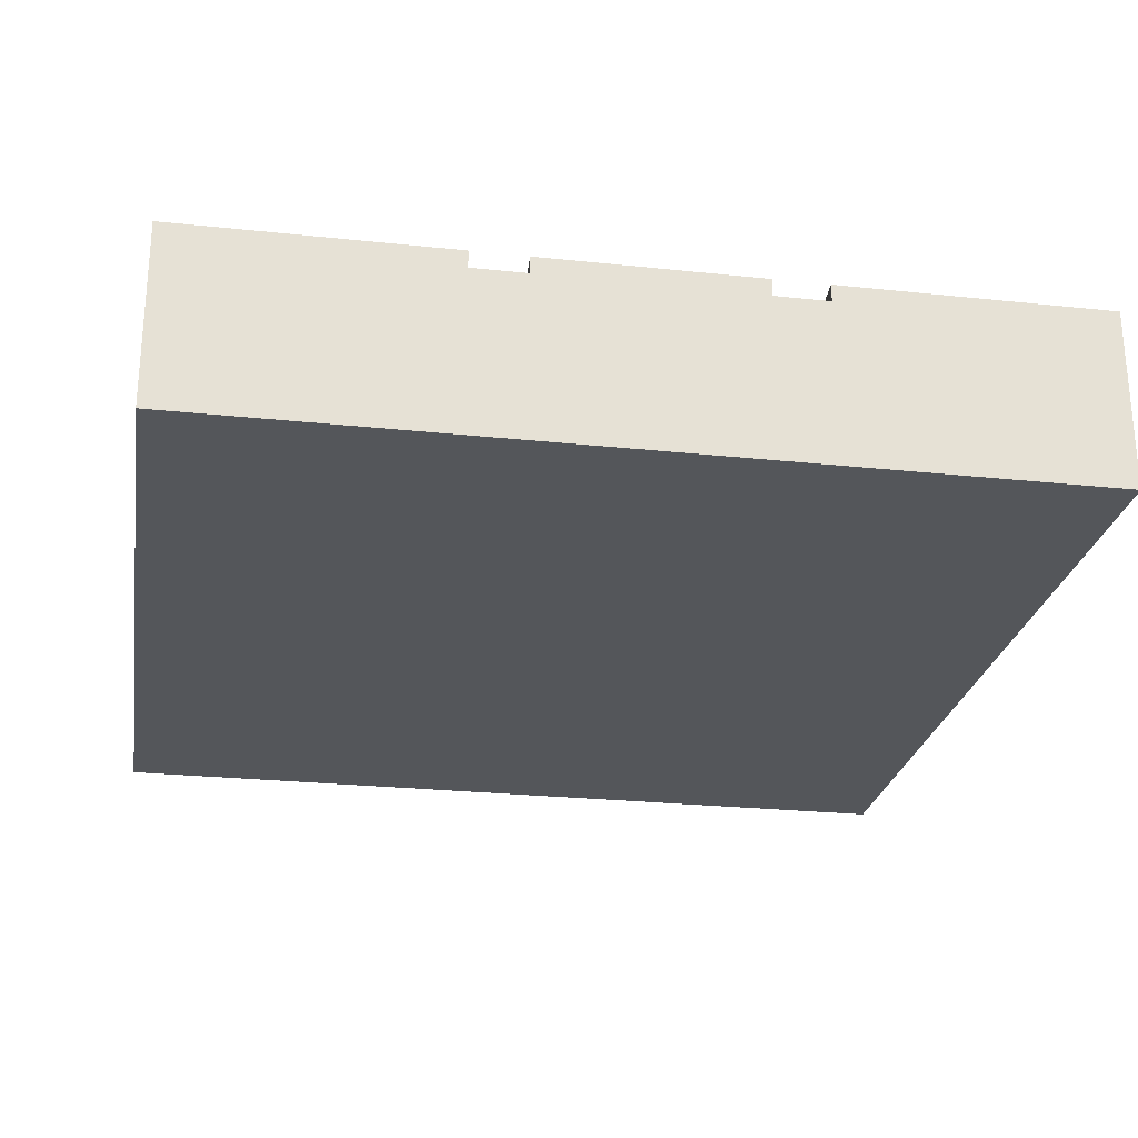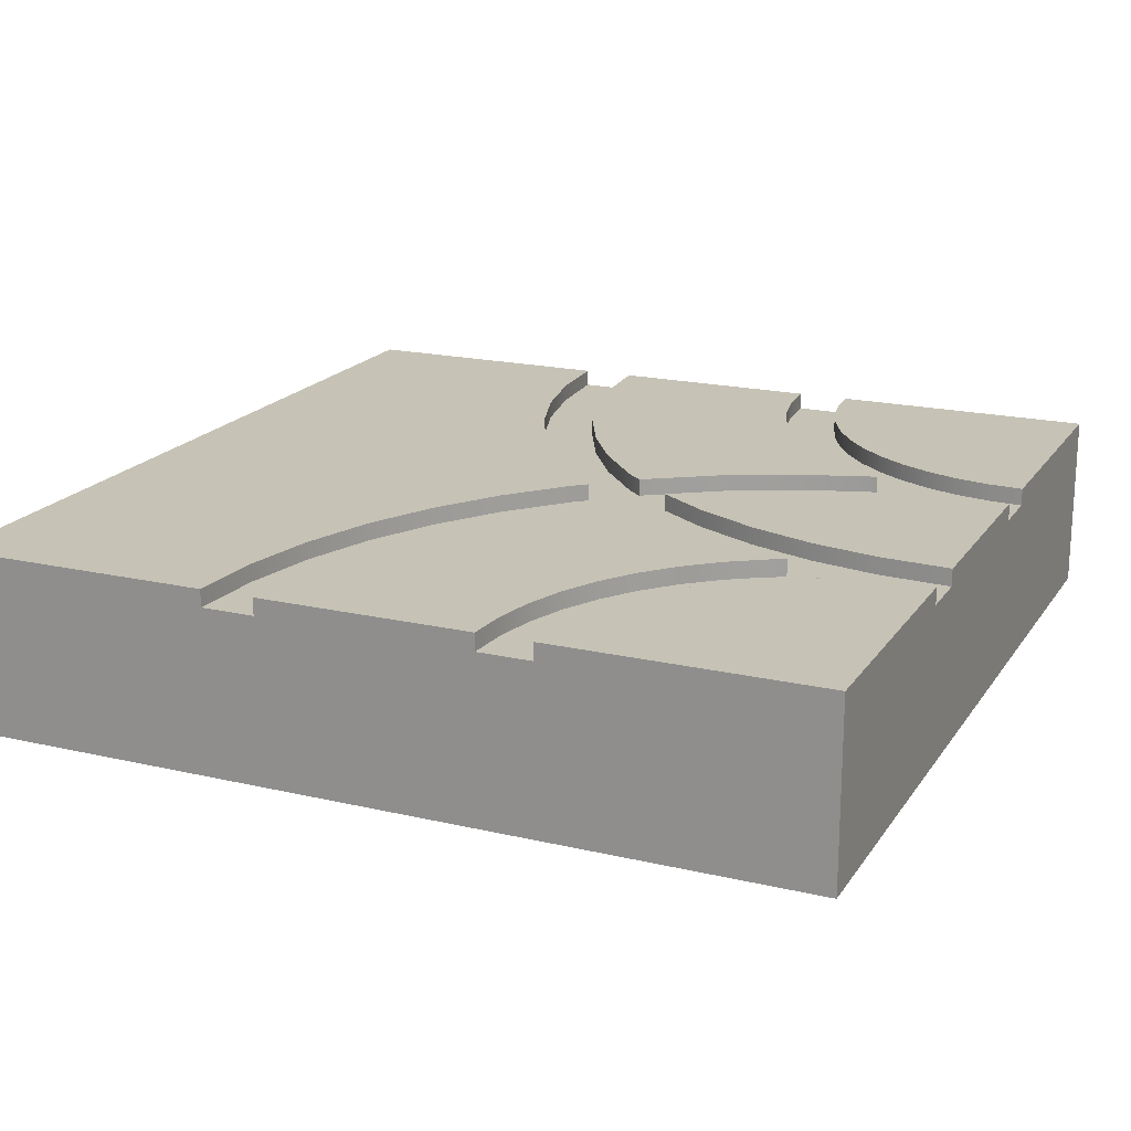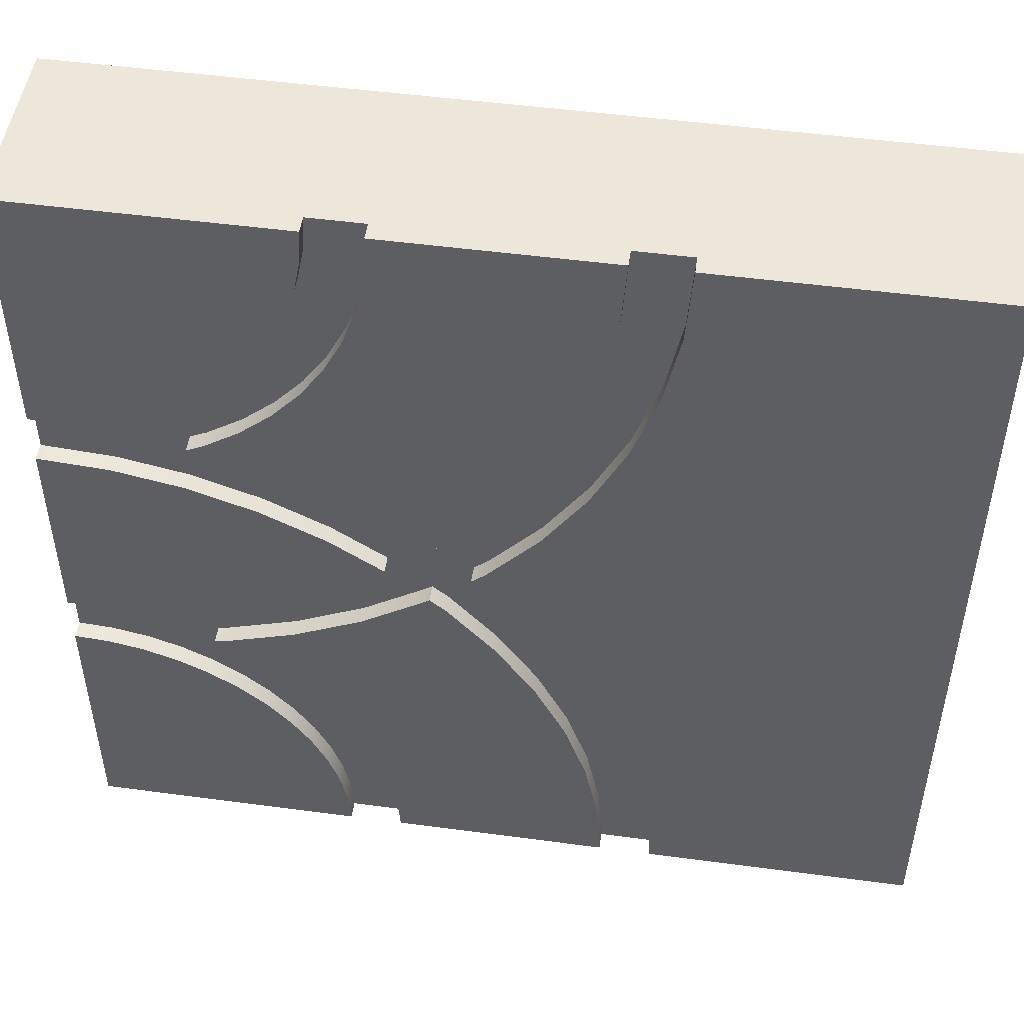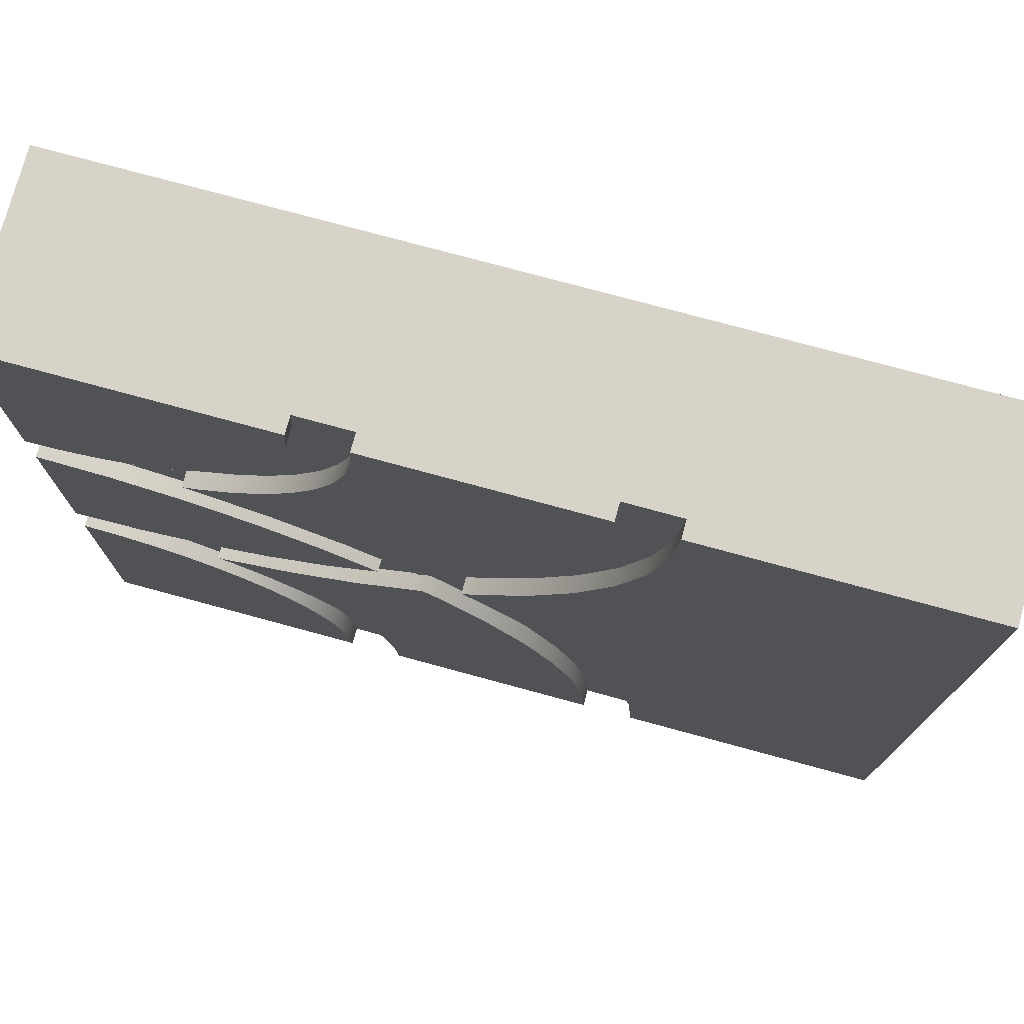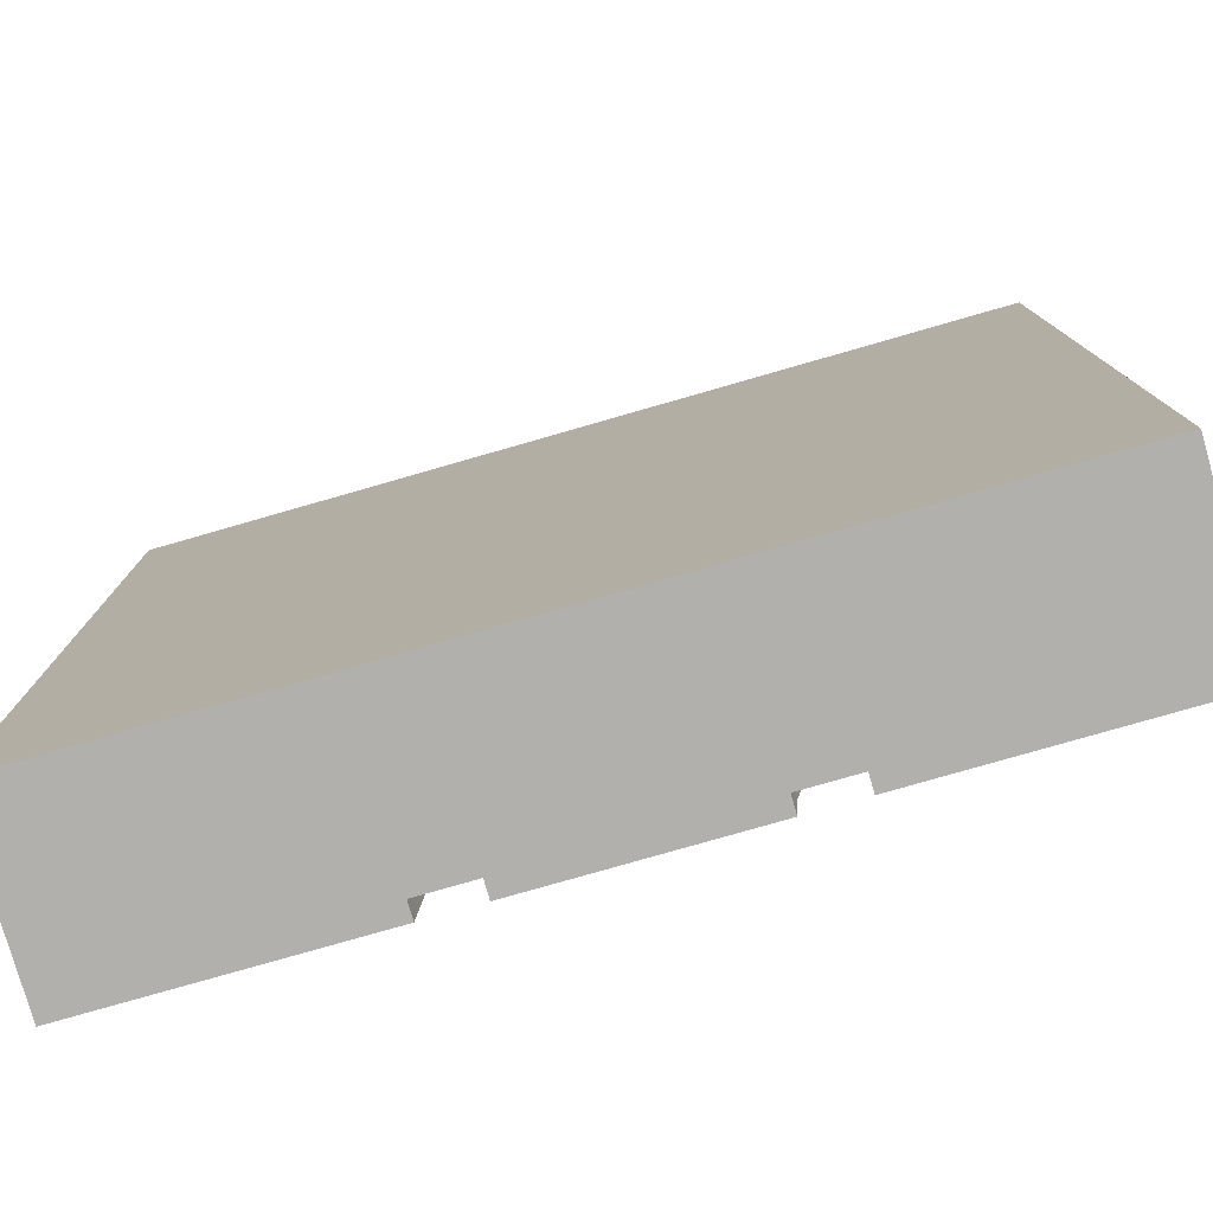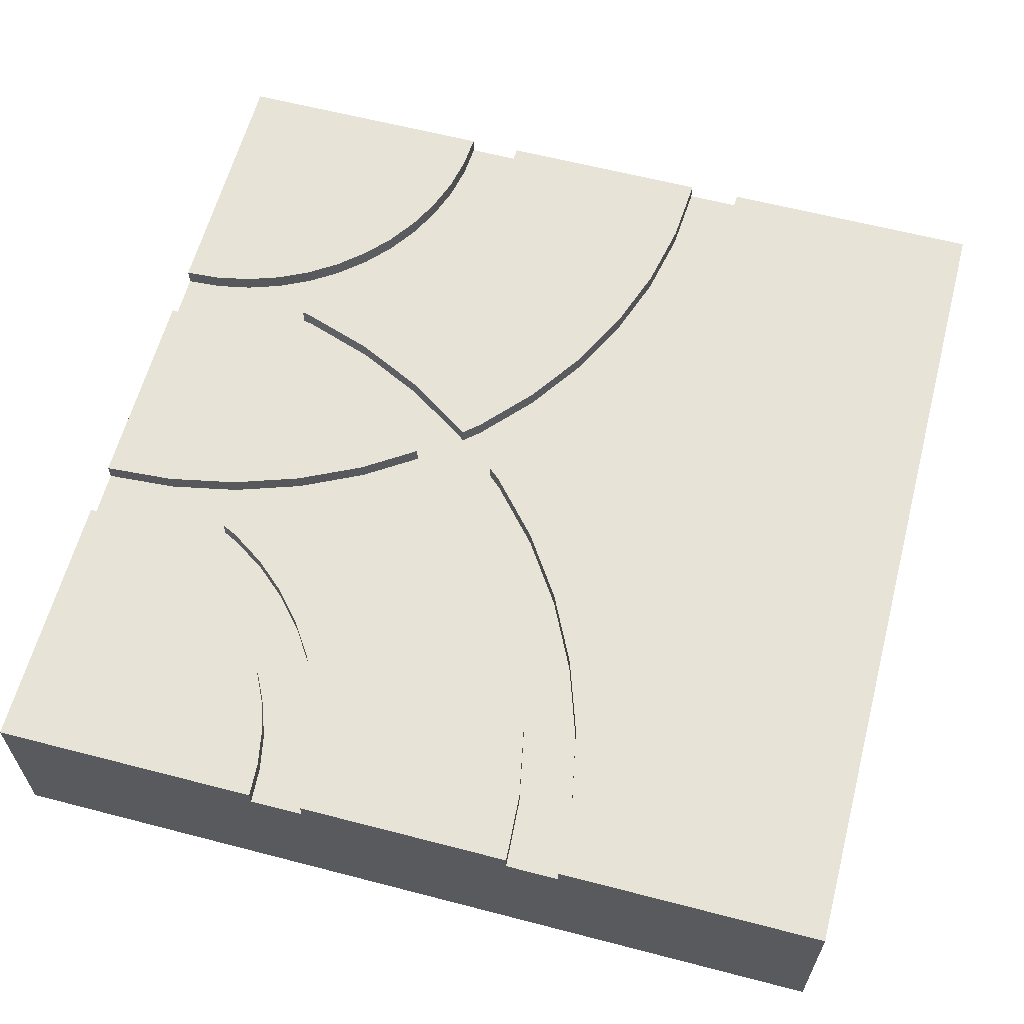
<metadata>
{"format":"obj","ext":"obj","renderer":"f3d","projection":"perspective","resolution":1024,"background":"white","views":[{"elev":-25.3,"azim":-9.7,"up":"+Y"},{"elev":18.9,"azim":23.9,"up":"+Y"},{"elev":49.8,"azim":-171.6,"up":"+Z"},{"elev":76.0,"azim":-164.8,"up":"+Z"},{"elev":-78.6,"azim":16.0,"up":"+Z"},{"elev":61.6,"azim":-165.2,"up":"+Y"}]}
</metadata>
<code>
o Mesh1_Group1_Model.101
v 3 0.63 -3
v 3 0 -3
v 0 0 -3
v 0 0.63 -3
v 0.9375 0.63 -3
v 0.9375 0.57 -3
v 1.125 0.57 -3
v 1.125 0.63 -3
v 1.875 0.63 -3
v 1.875 0.57 -3
v 2.062 0.57 -3
v 2.062 0.63 -3
v 3 0 -0
v 3 0.63 -2.062
v 3 0.57 -2.062
v 3 0.57 -1.875
v 3 0.63 -1.875
v 3 0.63 -1.125
v 3 0.57 -1.125
v 3 0.57 -0.9375
v 3 0.63 -0.9375
v 3 0.63 0
v 0 0 0
v 0 0.63 0
v 2.062 0.63 0
v 2.062 0.57 0
v 1.875 0.57 0
v 1.875 0.63 0
v 1.125 0.63 0
v 1.125 0.57 0
v 0.9375 0.57 0
v 0.9375 0.63 0
v 0.9551 0.63 -0.2692
v 1.008 0.63 -0.5338
v 1.095 0.63 -0.7893
v 1.214 0.63 -1.031
v 1.364 0.63 -1.256
v 1.542 0.63 -1.458
v 1.589 0.63 -1.5
v 1.542 0.63 -1.542
v 1.364 0.63 -1.744
v 1.214 0.63 -1.969
v 1.095 0.63 -2.211
v 1.008 0.63 -2.466
v 0.9551 0.63 -2.731
v 0.9551 0.57 -0.2692
v 2.062 0.57 -1.376
v 1.877 0.57 -1.5
v 2.062 0.57 -1.624
v 2.282 0.57 -1.732
v 2.515 0.57 -1.811
v 2.755 0.57 -1.859
v 2.878 0.57 -2.071
v 2.757 0.57 -2.094
v 2.641 0.57 -2.134
v 2.531 0.57 -2.188
v 2.429 0.57 -2.256
v 2.337 0.57 -2.337
v 2.256 0.57 -2.429
v 2.188 0.57 -2.531
v 2.134 0.57 -2.641
v 2.094 0.57 -2.757
v 2.071 0.57 -2.878
v 1.885 0.57 -2.853
v 1.913 0.57 -2.709
v 1.961 0.57 -2.569
v 2.026 0.57 -2.438
v 2.107 0.57 -2.315
v 2.204 0.57 -2.204
v 2.315 0.57 -2.107
v 2.438 0.57 -2.026
v 2.494 0.57 -1.998
v 2.466 0.57 -1.992
v 2.211 0.57 -1.905
v 1.969 0.57 -1.786
v 1.744 0.57 -1.636
v 1.731 0.57 -1.624
v 1.674 0.57 -1.674
v 1.512 0.57 -1.859
v 1.376 0.57 -2.062
v 1.268 0.57 -2.282
v 1.189 0.57 -2.515
v 1.141 0.57 -2.755
v 0.9551 0.57 -2.731
v 1.008 0.57 -2.466
v 1.095 0.57 -2.211
v 1.214 0.57 -1.969
v 1.364 0.57 -1.744
v 1.542 0.57 -1.542
v 1.589 0.57 -1.5
v 1.542 0.57 -1.458
v 1.364 0.57 -1.256
v 1.214 0.57 -1.031
v 1.095 0.57 -0.7893
v 1.008 0.57 -0.5338
v 1.141 0.57 -0.2447
v 1.189 0.57 -0.4853
v 1.268 0.57 -0.7175
v 1.376 0.57 -0.9375
v 1.512 0.57 -1.141
v 1.674 0.57 -1.326
v 1.731 0.57 -1.376
v 1.744 0.57 -1.364
v 1.969 0.57 -1.214
v 2.211 0.57 -1.095
v 2.466 0.57 -1.008
v 2.494 0.57 -1.002
v 2.438 0.57 -0.9743
v 2.315 0.57 -0.8925
v 2.204 0.57 -0.7955
v 2.107 0.57 -0.6849
v 2.026 0.57 -0.5625
v 1.961 0.57 -0.4305
v 1.913 0.57 -0.2912
v 1.885 0.57 -0.1468
v 2.071 0.57 -0.1224
v 2.094 0.57 -0.2426
v 2.134 0.57 -0.3588
v 2.188 0.57 -0.4688
v 2.256 0.57 -0.5707
v 2.337 0.57 -0.6629
v 2.429 0.57 -0.7438
v 2.531 0.57 -0.8119
v 2.641 0.57 -0.8661
v 2.757 0.57 -0.9056
v 2.878 0.57 -0.9295
v 2.755 0.57 -1.141
v 2.515 0.57 -1.189
v 2.282 0.57 -1.268
v 2.062 0.63 -1.376
v 1.877 0.63 -1.5
v 2.755 0.63 -1.859
v 2.515 0.63 -1.811
v 2.282 0.63 -1.732
v 2.062 0.63 -1.624
v 2.282 0.63 -1.268
v 2.515 0.63 -1.189
v 2.755 0.63 -1.141
v 2.878 0.63 -2.071
v 2.071 0.63 -2.878
v 2.094 0.63 -2.757
v 2.134 0.63 -2.641
v 2.188 0.63 -2.531
v 2.256 0.63 -2.429
v 2.337 0.63 -2.337
v 2.429 0.63 -2.256
v 2.531 0.63 -2.188
v 2.641 0.63 -2.134
v 2.757 0.63 -2.094
v 1.885 0.63 -2.853
v 1.674 0.63 -1.674
v 1.731 0.63 -1.624
v 1.744 0.63 -1.636
v 1.969 0.63 -1.786
v 2.211 0.63 -1.905
v 2.466 0.63 -1.992
v 2.494 0.63 -1.998
v 2.438 0.63 -2.026
v 2.315 0.63 -2.107
v 2.204 0.63 -2.204
v 2.107 0.63 -2.315
v 2.026 0.63 -2.438
v 1.961 0.63 -2.569
v 1.913 0.63 -2.709
v 1.141 0.63 -2.755
v 1.189 0.63 -2.515
v 1.268 0.63 -2.282
v 1.376 0.63 -2.062
v 1.512 0.63 -1.859
v 1.141 0.63 -0.2447
v 1.744 0.63 -1.364
v 1.731 0.63 -1.376
v 1.674 0.63 -1.326
v 1.512 0.63 -1.141
v 1.376 0.63 -0.9375
v 1.268 0.63 -0.7175
v 1.189 0.63 -0.4853
v 1.885 0.63 -0.1468
v 1.913 0.63 -0.2912
v 1.961 0.63 -0.4305
v 2.026 0.63 -0.5625
v 2.107 0.63 -0.6849
v 2.204 0.63 -0.7955
v 2.315 0.63 -0.8925
v 2.438 0.63 -0.9743
v 2.494 0.63 -1.002
v 2.466 0.63 -1.008
v 2.211 0.63 -1.095
v 1.969 0.63 -1.214
v 2.071 0.63 -0.1224
v 2.878 0.63 -0.9295
v 2.757 0.63 -0.9056
v 2.641 0.63 -0.8661
v 2.531 0.63 -0.8119
v 2.429 0.63 -0.7438
v 2.337 0.63 -0.6629
v 2.256 0.63 -0.5707
v 2.188 0.63 -0.4688
v 2.134 0.63 -0.3588
v 2.094 0.63 -0.2426
f 2 10 11
f 2 16 19
f 23 30 31
f 38 41 37
f 144 145 1
f 160 161 154
f 182 183 189
f 195 196 22
f 13 22 25 26
f 2 3 7
f 16 17 18 19
f 3 6 7
f 2 7 10
f 3 4 5 6
f 20 21 22 13
f 2 13 23 3
f 20 13 19
f 19 13 2
f 2 15 16
f 29 30 27 28
f 1 14 15 2
f 23 13 27
f 24 23 31 32
f 4 3 23 24
f 13 26 27
f 23 27 30
f 24 32 33
f 45 5 4
f 44 45 4
f 24 33 34
f 24 34 35
f 43 44 4
f 42 43 36
f 35 36 43
f 41 42 37
f 38 39 40
f 40 41 38
f 36 37 42
f 161 162 168 169
f 1 2 11 12
f 134 136 137 133
f 167 163 164 166
f 132 133 137 138
f 166 164 150 165
f 168 162 163 167
f 182 174 175 181
f 176 180 181 175
f 136 134 135 130
f 135 131 130
f 35 43 4 24
f 14 1 139
f 12 140 1
f 141 142 1
f 143 144 1
f 145 146 1
f 147 148 1
f 149 139 1
f 1 140 141
f 142 143 1
f 146 147 1
f 149 1 148
f 169 151 154
f 151 152 153
f 8 165 150 9
f 170 178 179 177
f 151 153 154
f 169 154 161
f 17 132 138 18
f 154 155 160
f 156 157 158
f 156 158 155
f 179 180 176 177
f 155 158 159
f 155 159 160
f 9 10 7 8
f 171 172 173
f 173 174 189
f 178 170 29 28
f 171 173 189
f 189 174 182
f 188 189 183
f 185 186 187
f 187 188 185
f 185 188 184
f 184 188 183
f 25 22 190
f 21 191 22
f 192 193 22
f 194 195 22
f 196 197 22
f 198 199 22
f 200 190 22
f 22 191 192
f 193 194 22
f 197 198 22
f 200 22 199
f 16 15 53 52
f 46 33 32 31
f 47 130 131 48
f 19 127 126 20
f 127 128 107 124
f 52 53 54
f 81 82 85 86
f 52 54 55
f 6 84 83 7
f 71 56 57 70
f 68 69 58 59
f 72 73 51
f 78 89 90 77
f 115 27 26 116
f 122 123 108 109
f 104 47 48 103
f 105 129 47 104
f 82 83 84 85
f 52 55 72 51
f 126 127 125
f 125 127 124
f 100 101 91 92
f 95 97 98 94
f 70 57 58 69
f 68 59 60 67
f 73 74 50 51
f 55 56 71 72
f 118 113 114 117
f 99 100 92 93
f 105 106 128 129
f 102 103 48
f 77 90 102 48
f 86 87 80 81
f 48 76 77
f 107 128 106
f 49 75 76 48
f 90 91 101 102
f 116 117 114 115
f 113 118 119 112
f 62 63 64 65
f 49 50 74 75
f 10 64 63 11
f 88 89 78 79
f 110 121 122 109
f 88 79 80 87
f 52 132 17 16
f 61 62 65 66
f 123 124 107 108
f 50 134 133 51
f 85 44 43 86
f 49 135 134 50
f 48 131 135 49
f 129 136 130 47
f 128 137 136 129
f 19 18 138 127
f 76 153 152 77
f 63 140 12 11
f 102 172 171 103
f 62 141 140 63
f 61 142 141 62
f 60 143 142 61
f 59 144 143 60
f 58 145 144 59
f 57 146 145 58
f 56 147 146 57
f 55 148 147 56
f 53 139 149 54
f 15 14 139 53
f 10 9 150 64
f 77 152 151 78
f 119 120 111 112
f 78 151 169 79
f 79 169 168 80
f 82 166 165 83
f 116 190 200 117
f 95 34 33 46
f 83 165 8 7
f 75 154 153 76
f 51 133 132 52
f 74 155 154 75
f 72 157 156 73
f 54 149 148 55
f 70 159 158 71
f 97 177 176 98
f 69 160 159 70
f 68 161 160 69
f 67 162 161 68
f 66 163 162 67
f 65 164 163 66
f 6 5 45 84
f 120 121 110 111
f 84 45 44 85
f 86 43 42 87
f 80 168 167 81
f 87 42 41 88
f 88 41 40 89
f 89 40 39 90
f 90 39 38 91
f 91 38 37 92
f 92 37 36 93
f 94 35 34 95
f 30 29 170 96
f 64 150 164 65
f 103 171 189 104
f 98 99 93 94
f 96 97 95 46
f 96 46 31 30
f 60 61 66 67
f 127 138 137 128
f 104 189 188 105
f 106 187 186 107
f 73 156 155 74
f 107 186 185 108
f 108 185 184 109
f 109 184 183 110
f 110 183 182 111
f 111 182 181 112
f 112 181 180 113
f 113 180 179 114
f 114 179 178 115
f 115 178 28 27
f 101 173 172 102
f 100 174 173 101
f 99 175 174 100
f 98 176 175 99
f 96 170 177 97
f 123 194 193 124
f 26 25 190 116
f 126 191 21 20
f 125 192 191 126
f 124 193 192 125
f 122 195 194 123
f 105 188 187 106
f 121 196 195 122
f 120 197 196 121
f 119 198 197 120
f 118 199 198 119
f 117 200 199 118
f 71 158 157 72
f 81 167 166 82
f 93 36 35 94

</code>
